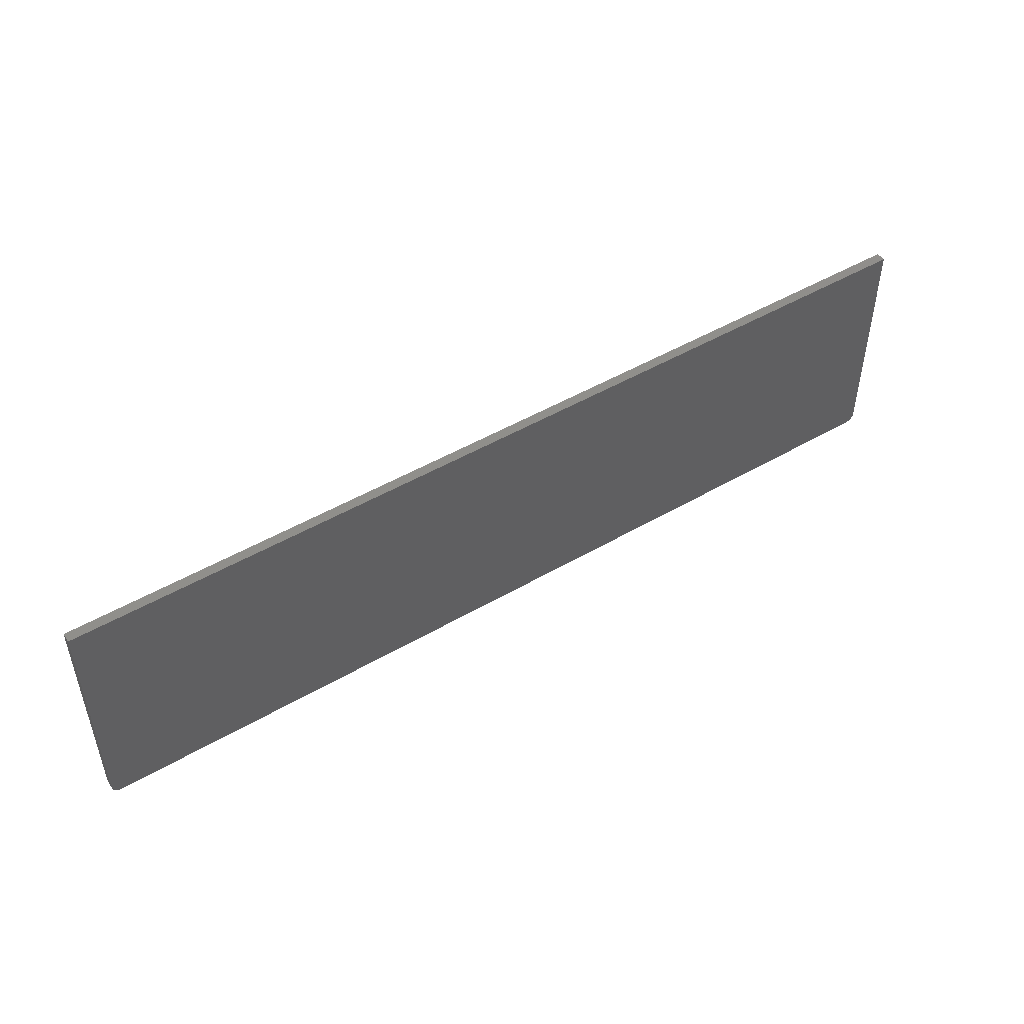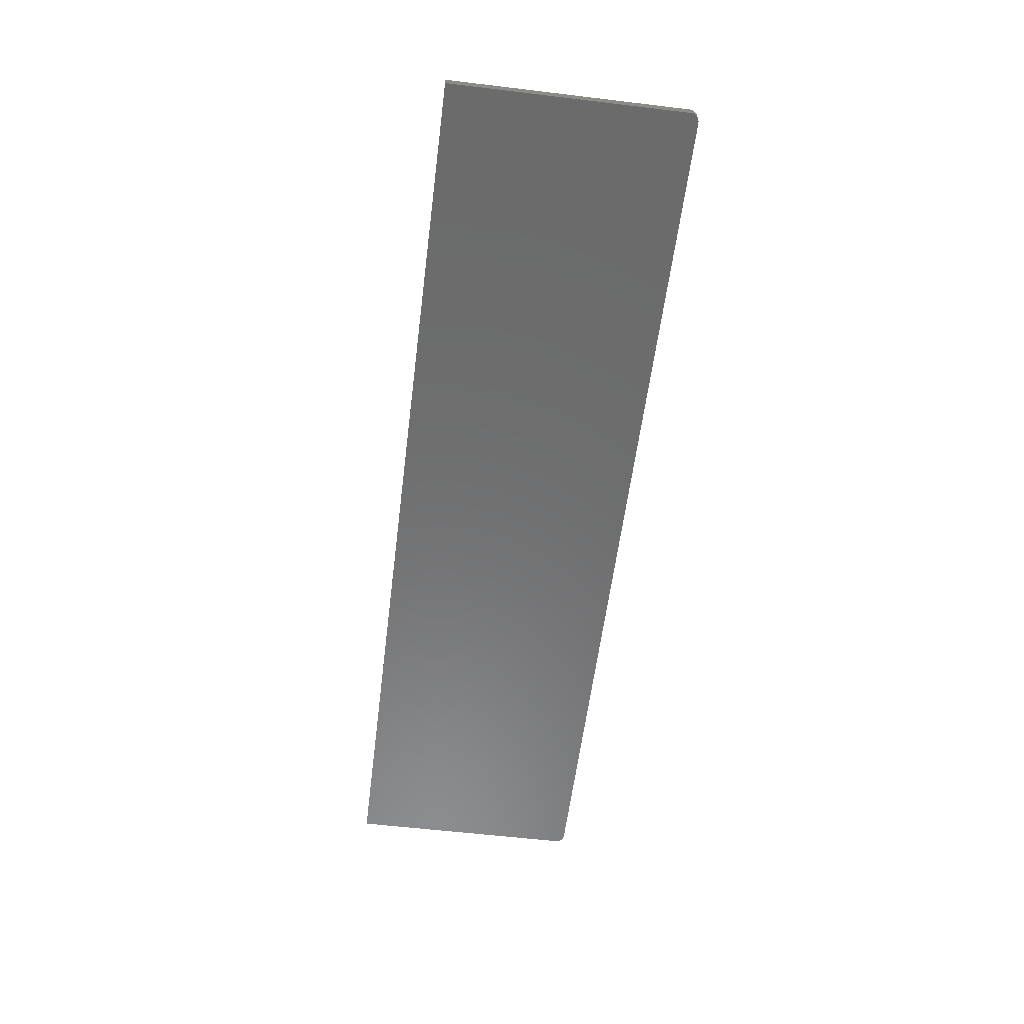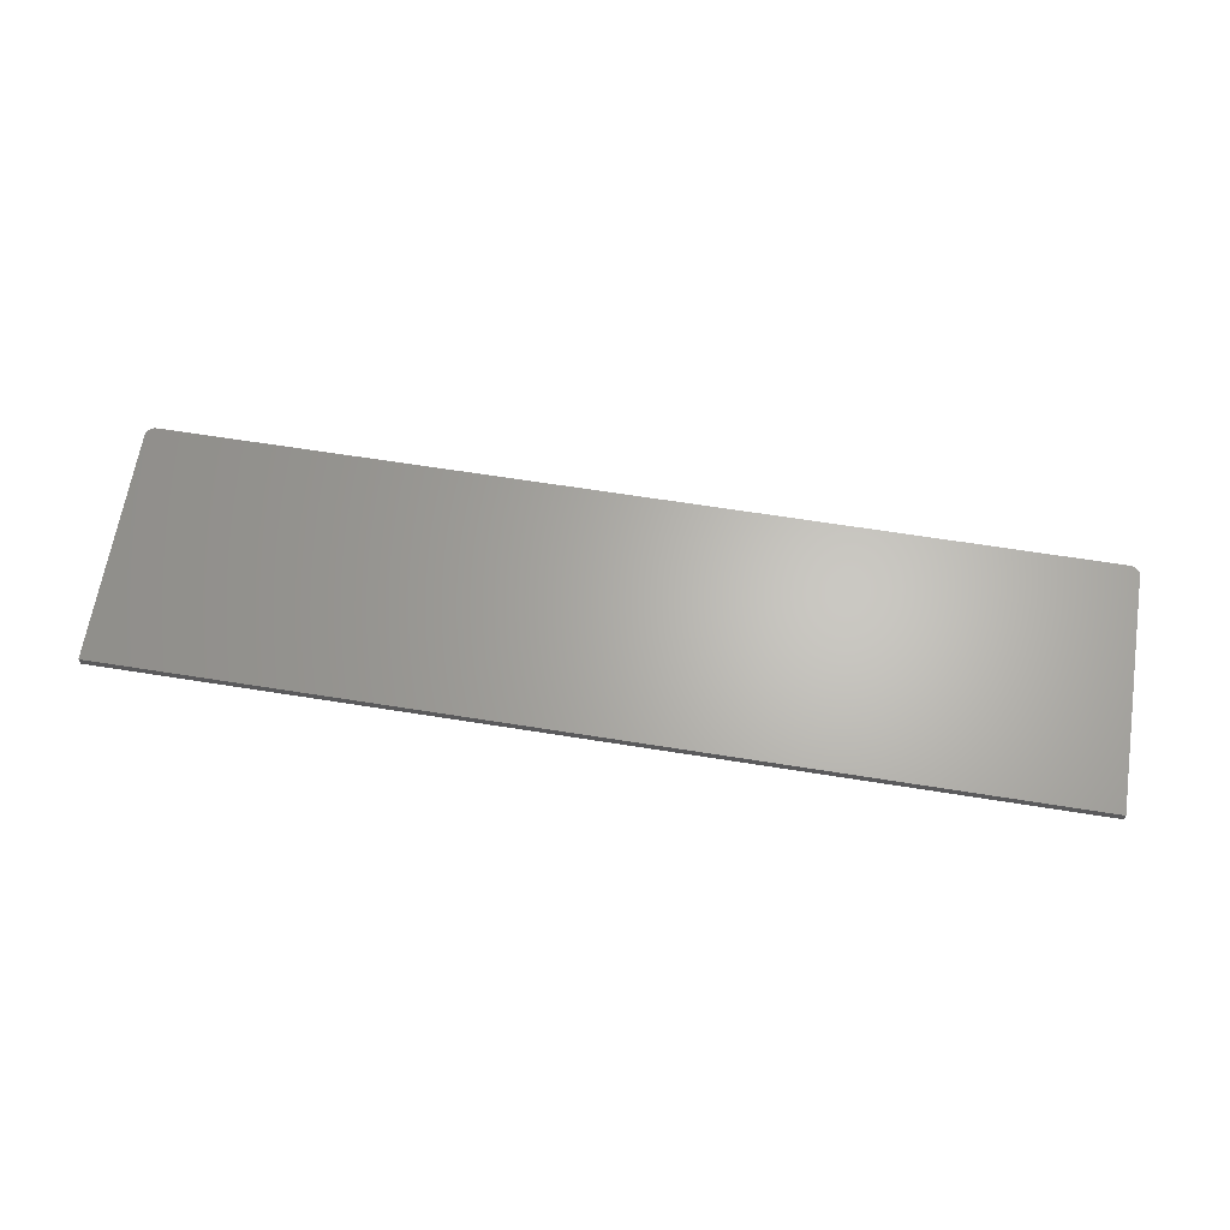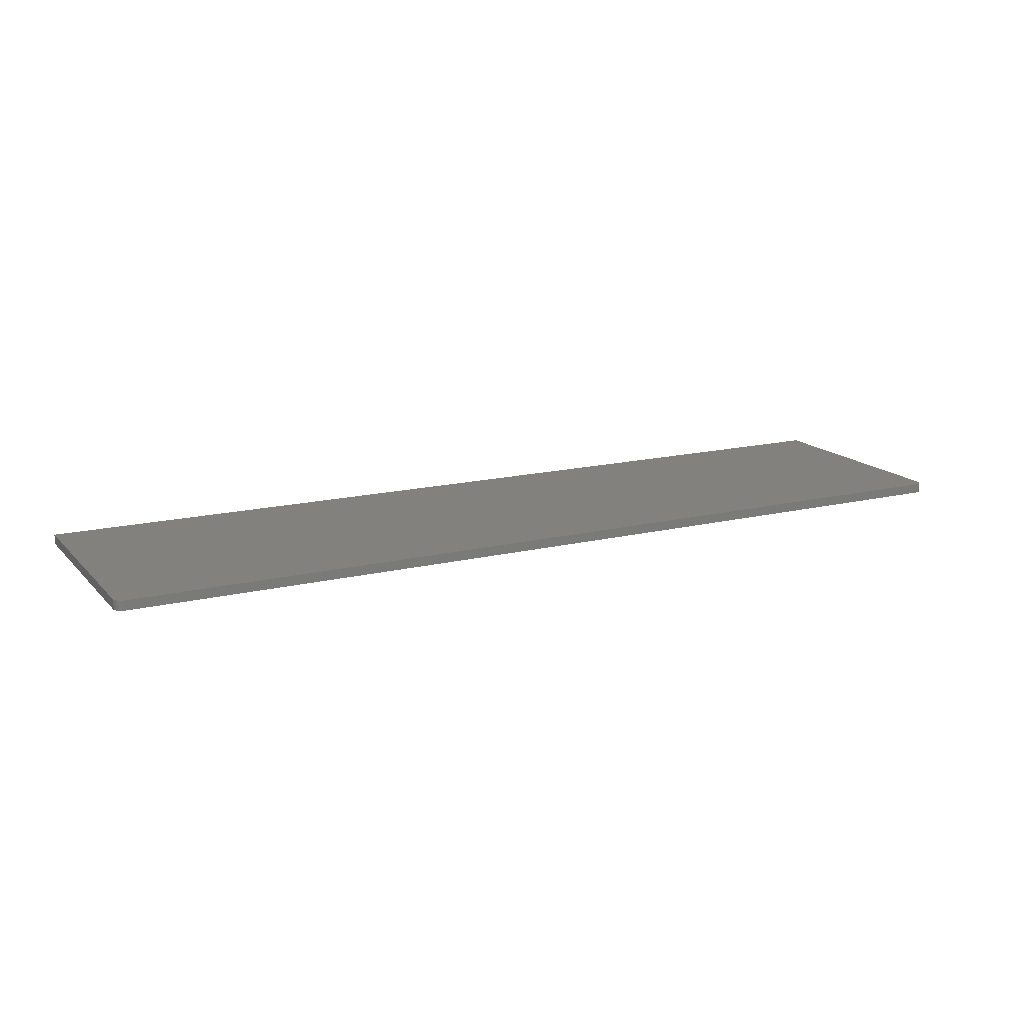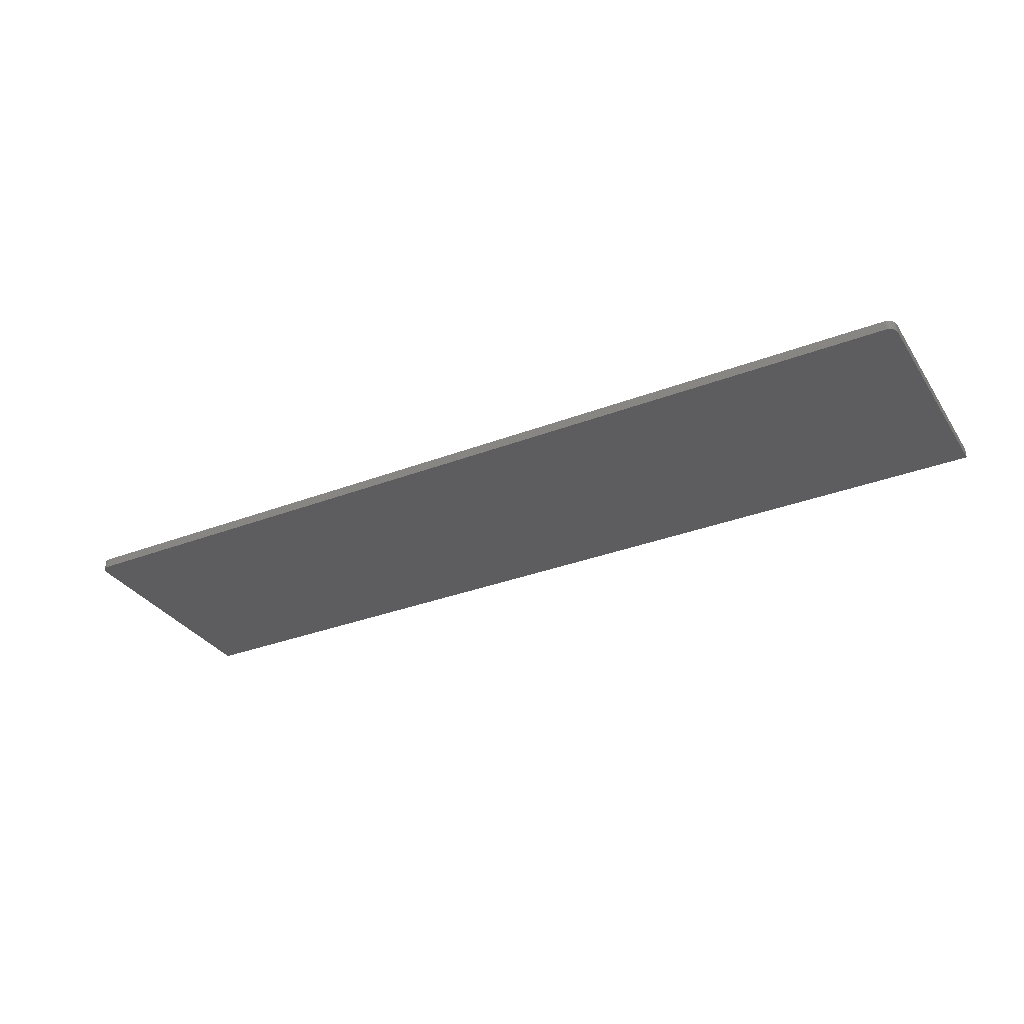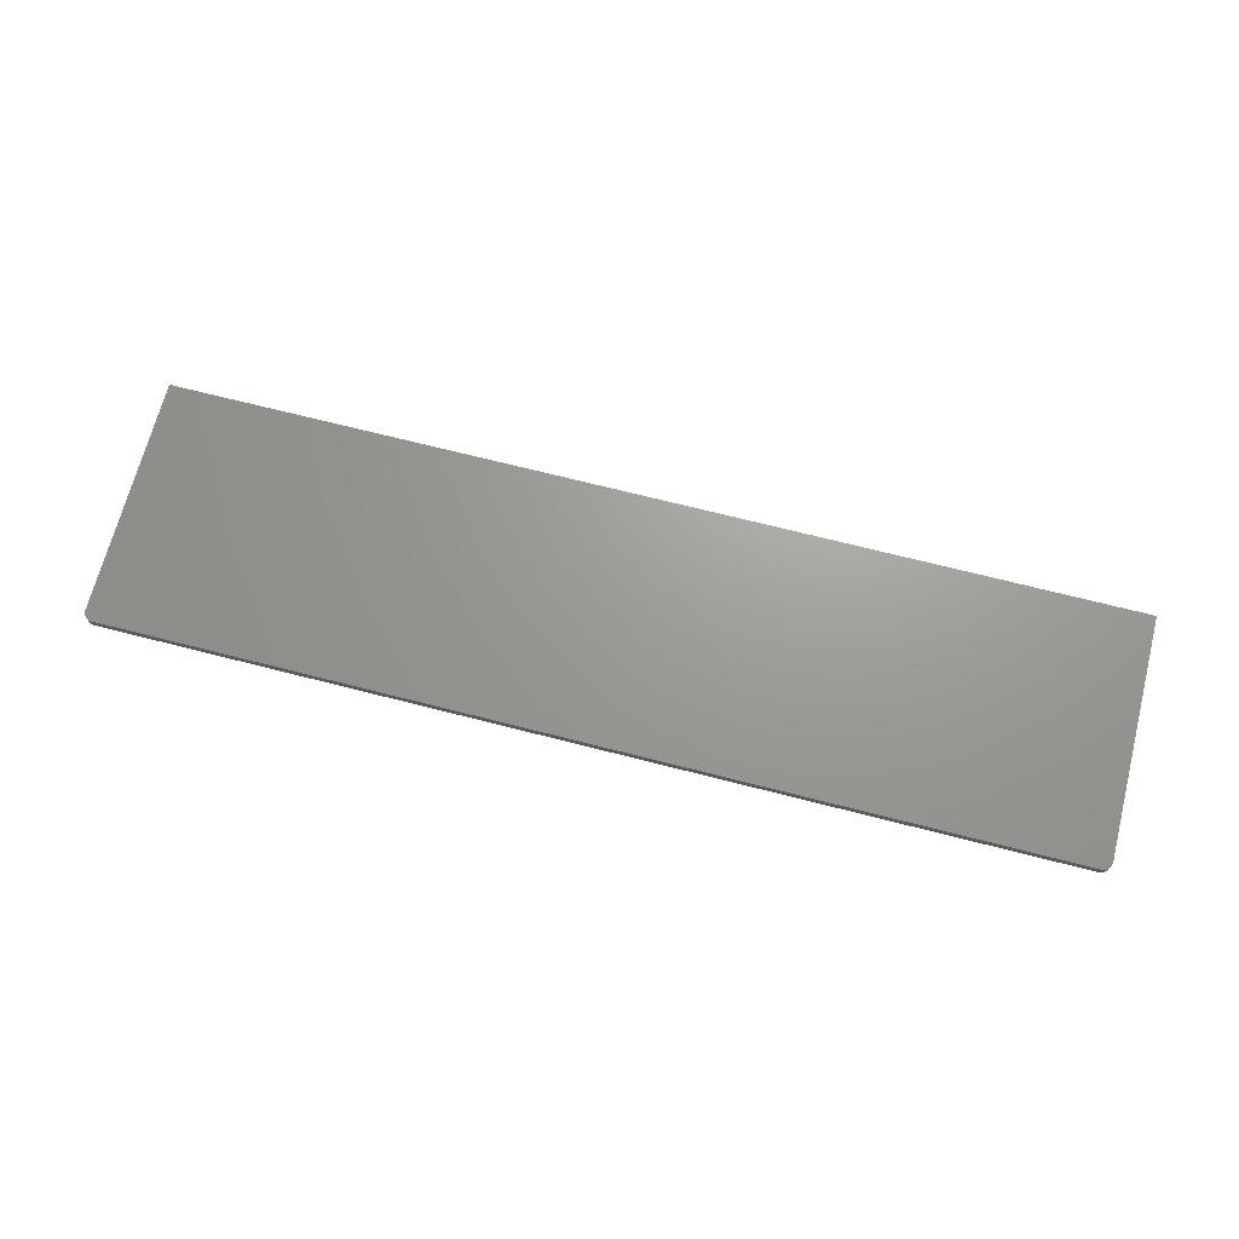
<metadata>
{"format":"stl","ext":"stl","renderer":"f3d","projection":"perspective","resolution":1024,"background":"white","views":[{"elev":48.6,"azim":-33.0,"up":"+Y"},{"elev":-57.8,"azim":-97.1,"up":"+Z"},{"elev":65.0,"azim":-170.9,"up":"+Z"},{"elev":15.6,"azim":-27.1,"up":"+Z"},{"elev":-32.5,"azim":28.1,"up":"+Z"},{"elev":69.2,"azim":14.4,"up":"+Z"}]}
</metadata>
<code>
# stl→obj: 40 verts, 76 faces
v -0.02344 -0.2031 -4.784e-19
v 0.7422 -0.2031 -4.736e-17
v -0.02344 -0.2031 0.008224
v 0.7422 -0.2031 0.008224
v -0.02778 -0.2018 0.008224
v -0.02993 -0.1997 0.008224
v -0.02896 -0.2008 0.008224
v 0.7437 -0.203 0.008224
v 0.7465 -0.2018 0.008224
v 0.7452 -0.2025 0.008224
v -0.03125 3.145e-35 0.008224
v -0.02643 -0.2025 0.008224
v -0.02496 -0.203 0.008224
v 0.7477 -0.2008 0.008224
v 0.7487 -0.1997 0.008224
v 0.7494 -0.1983 0.008224
v 0.7498 -0.1968 0.008224
v 0.75 -0.1953 0.008224
v 0.75 4.879e-17 0.008224
v -0.03125 -0.1953 0.008224
v -0.0311 -0.1968 0.008224
v -0.03066 -0.1983 0.008224
v 0.7465 -0.2018 -4.763e-17
v 0.7487 -0.1997 -4.776e-17
v 0.7477 -0.2008 -4.77e-17
v -0.02496 -0.203 -3.851e-19
v -0.02778 -0.2018 -2.126e-19
v -0.02643 -0.2025 -2.953e-19
v 0.75 4.879e-17 -4.784e-17
v 0.7452 -0.2025 -4.754e-17
v 0.7437 -0.203 -4.745e-17
v -0.02896 -0.2008 -1.401e-19
v -0.02993 -0.1997 -8.062e-20
v -0.03066 -0.1983 -3.641e-20
v -0.0311 -0.1968 -9.192e-21
v -0.03125 -0.1953 0
v -0.03125 0 0
v 0.75 -0.1953 -4.784e-17
v 0.7498 -0.1968 -4.783e-17
v 0.7494 -0.1983 -4.78e-17
f 1 2 3
f 3 2 4
f 5 6 7
f 4 8 9
f 9 8 10
f 11 6 5
f 11 5 12
f 11 12 13
f 11 13 3
f 11 3 4
f 11 4 9
f 11 9 14
f 11 14 15
f 11 15 16
f 11 16 17
f 11 17 18
f 11 18 19
f 6 11 20
f 6 20 21
f 6 21 22
f 23 24 25
f 1 26 27
f 27 26 28
f 29 24 23
f 29 23 30
f 29 30 31
f 29 31 2
f 29 2 1
f 29 1 27
f 29 27 32
f 29 32 33
f 29 33 34
f 29 34 35
f 29 35 36
f 29 36 37
f 24 29 38
f 24 38 39
f 24 39 40
f 11 37 20
f 20 37 36
f 20 36 21
f 21 36 35
f 21 35 22
f 22 35 34
f 22 34 6
f 6 34 33
f 6 33 7
f 7 33 32
f 7 32 5
f 5 32 27
f 5 27 12
f 12 27 28
f 12 28 13
f 13 28 26
f 13 26 3
f 3 26 1
f 29 19 38
f 38 19 18
f 38 18 39
f 39 18 17
f 39 17 40
f 40 17 16
f 40 16 24
f 24 16 15
f 24 15 25
f 25 15 14
f 25 14 23
f 23 14 9
f 23 9 30
f 30 9 10
f 30 10 31
f 31 10 8
f 31 8 2
f 2 8 4
f 37 11 29
f 29 11 19

</code>
